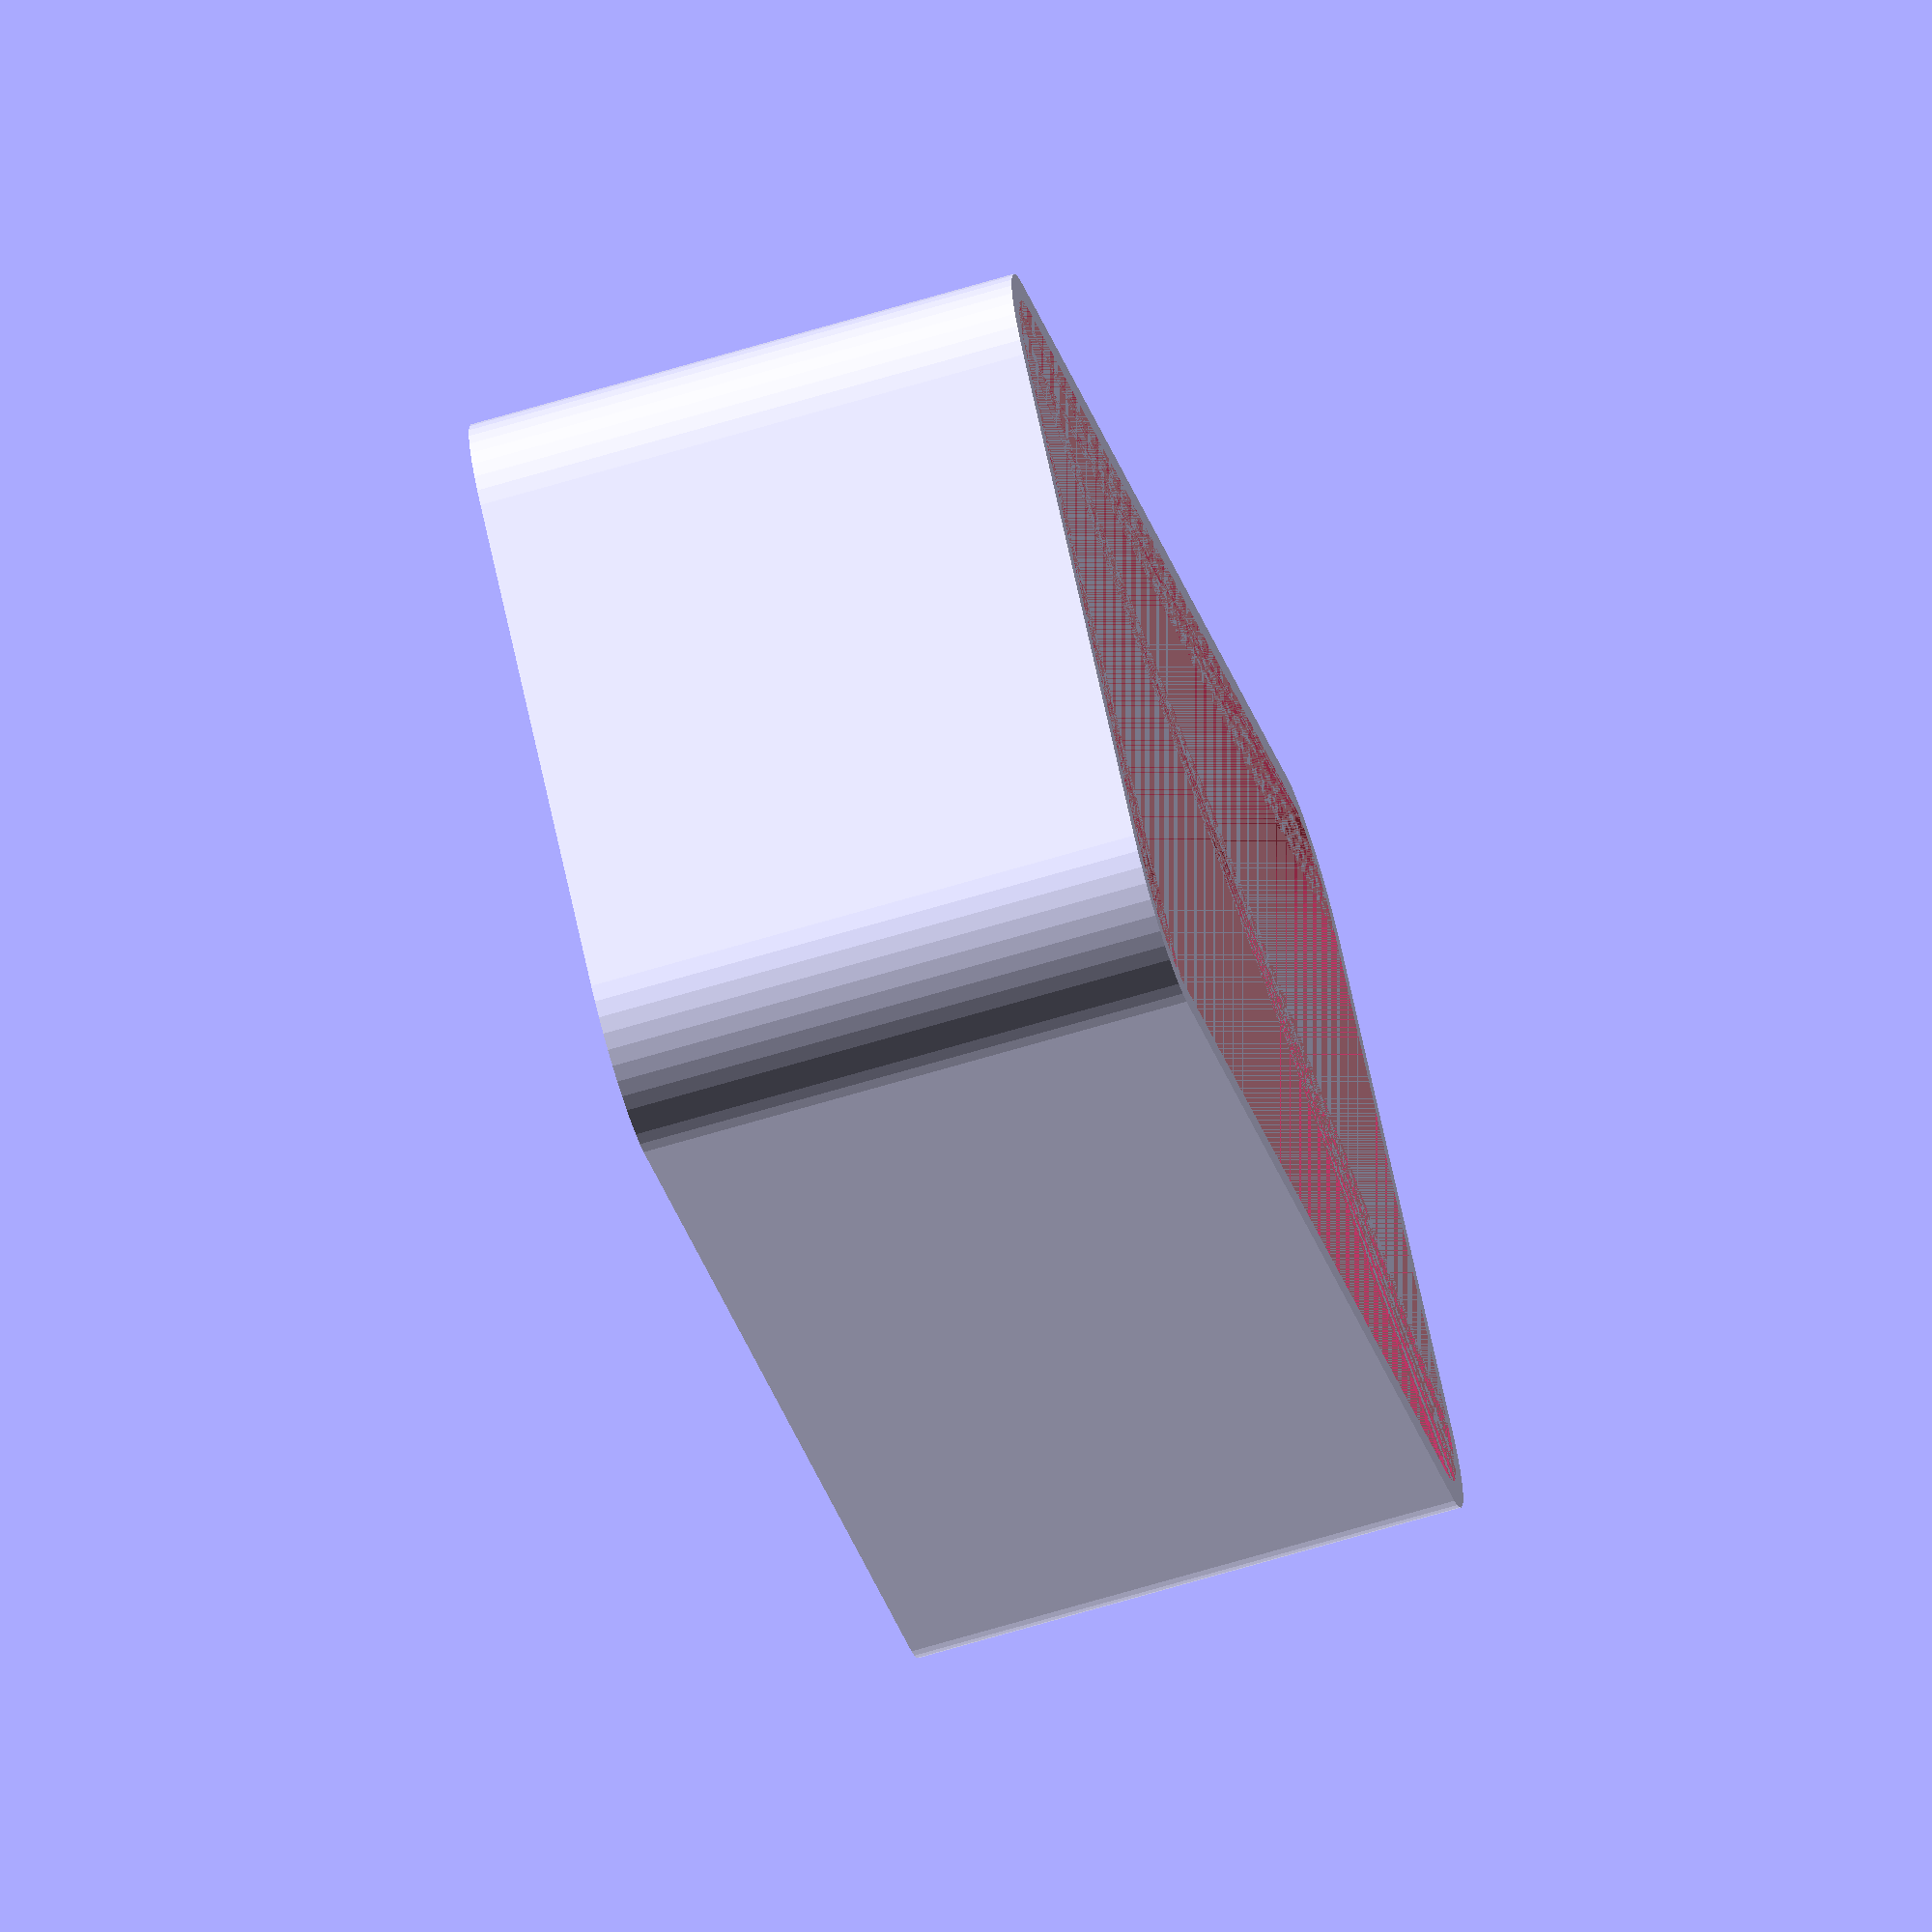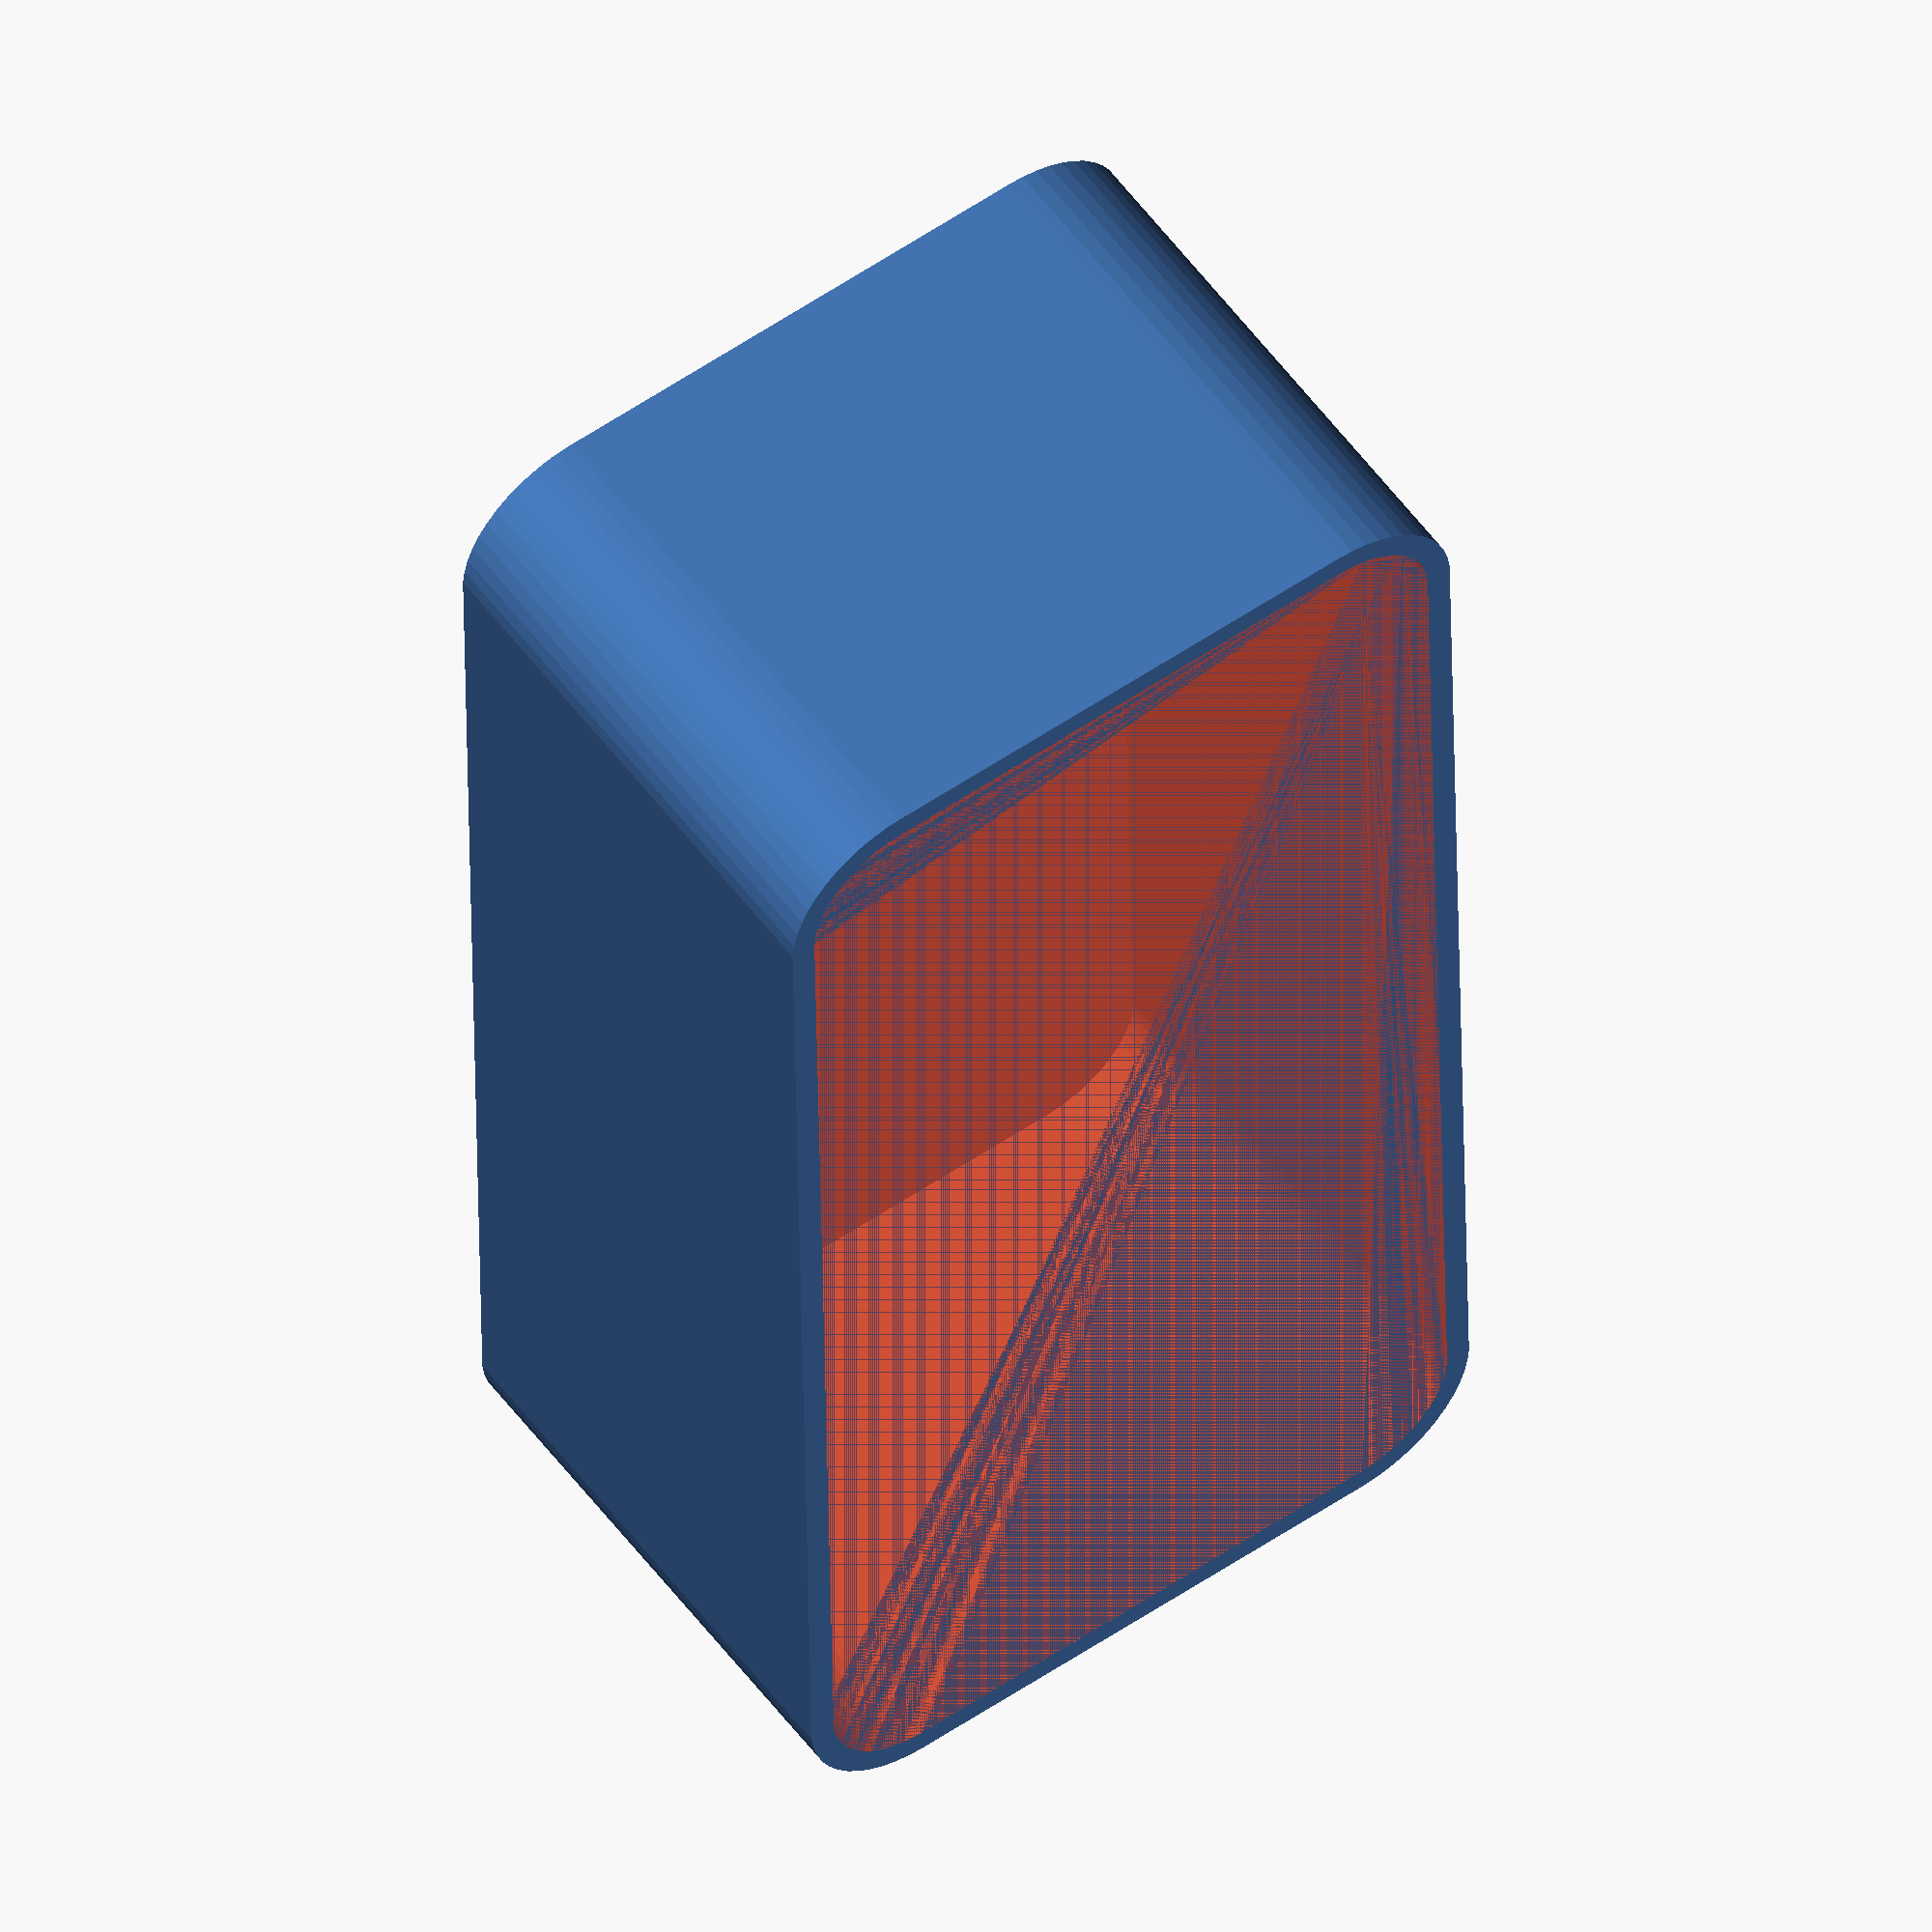
<openscad>
$fn = 50;


difference() {
	union() {
		hull() {
			translate(v = [-25.0000000000, 10.0000000000, 0]) {
				cylinder(h = 21, r = 5);
			}
			translate(v = [25.0000000000, 10.0000000000, 0]) {
				cylinder(h = 21, r = 5);
			}
			translate(v = [-25.0000000000, -10.0000000000, 0]) {
				cylinder(h = 21, r = 5);
			}
			translate(v = [25.0000000000, -10.0000000000, 0]) {
				cylinder(h = 21, r = 5);
			}
		}
	}
	union() {
		translate(v = [0, 0, 1]) {
			#hull() {
				translate(v = [-25.0000000000, 10.0000000000, 0]) {
					cylinder(h = 20, r = 4);
				}
				translate(v = [25.0000000000, 10.0000000000, 0]) {
					cylinder(h = 20, r = 4);
				}
				translate(v = [-25.0000000000, -10.0000000000, 0]) {
					cylinder(h = 20, r = 4);
				}
				translate(v = [25.0000000000, -10.0000000000, 0]) {
					cylinder(h = 20, r = 4);
				}
			}
		}
	}
}
</openscad>
<views>
elev=69.4 azim=133.7 roll=286.5 proj=o view=solid
elev=305.6 azim=269.0 roll=324.4 proj=o view=solid
</views>
